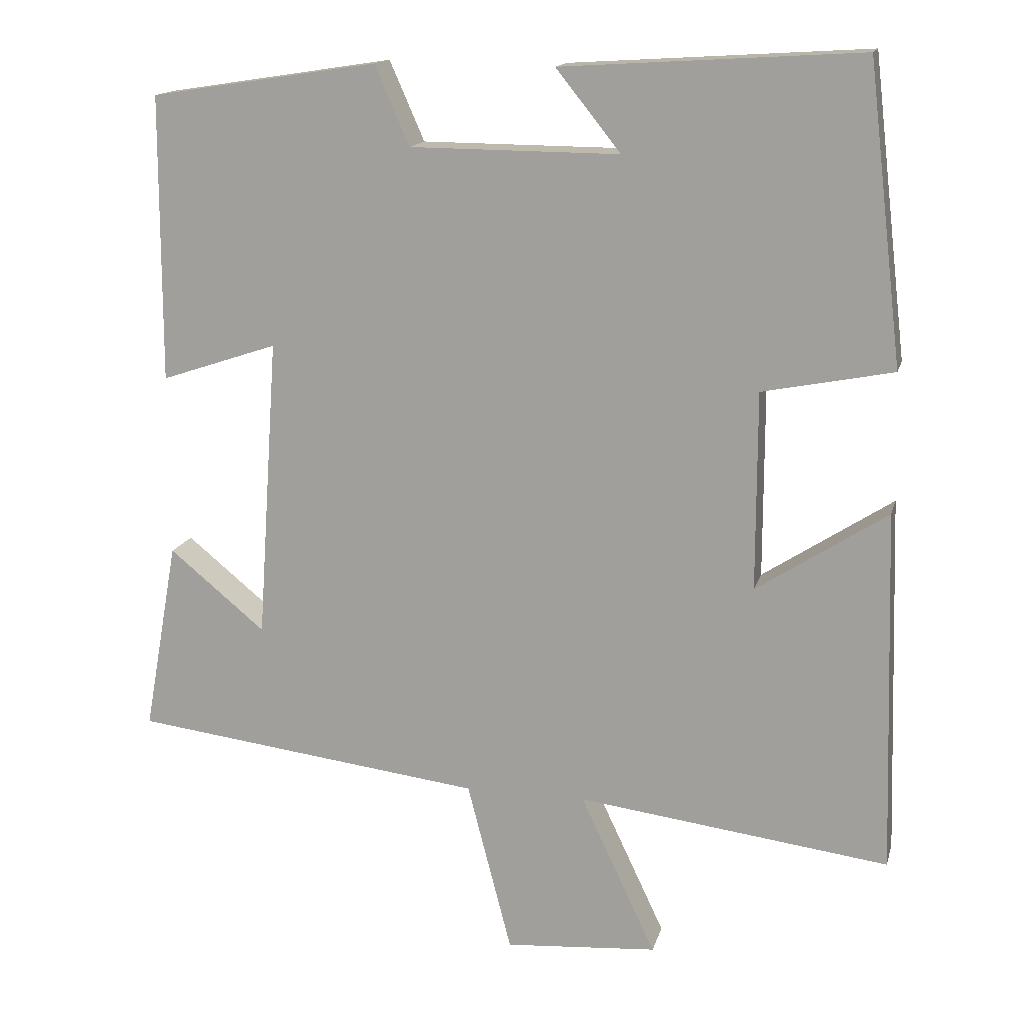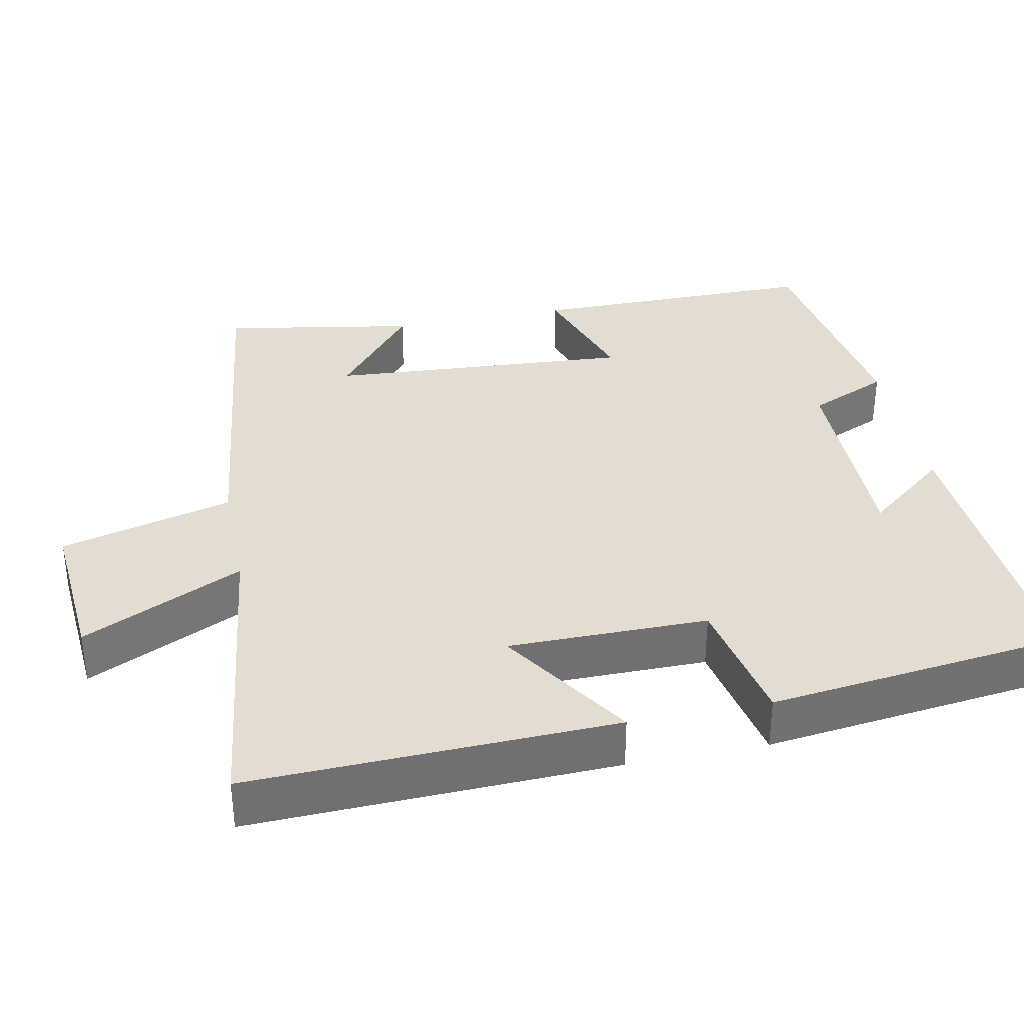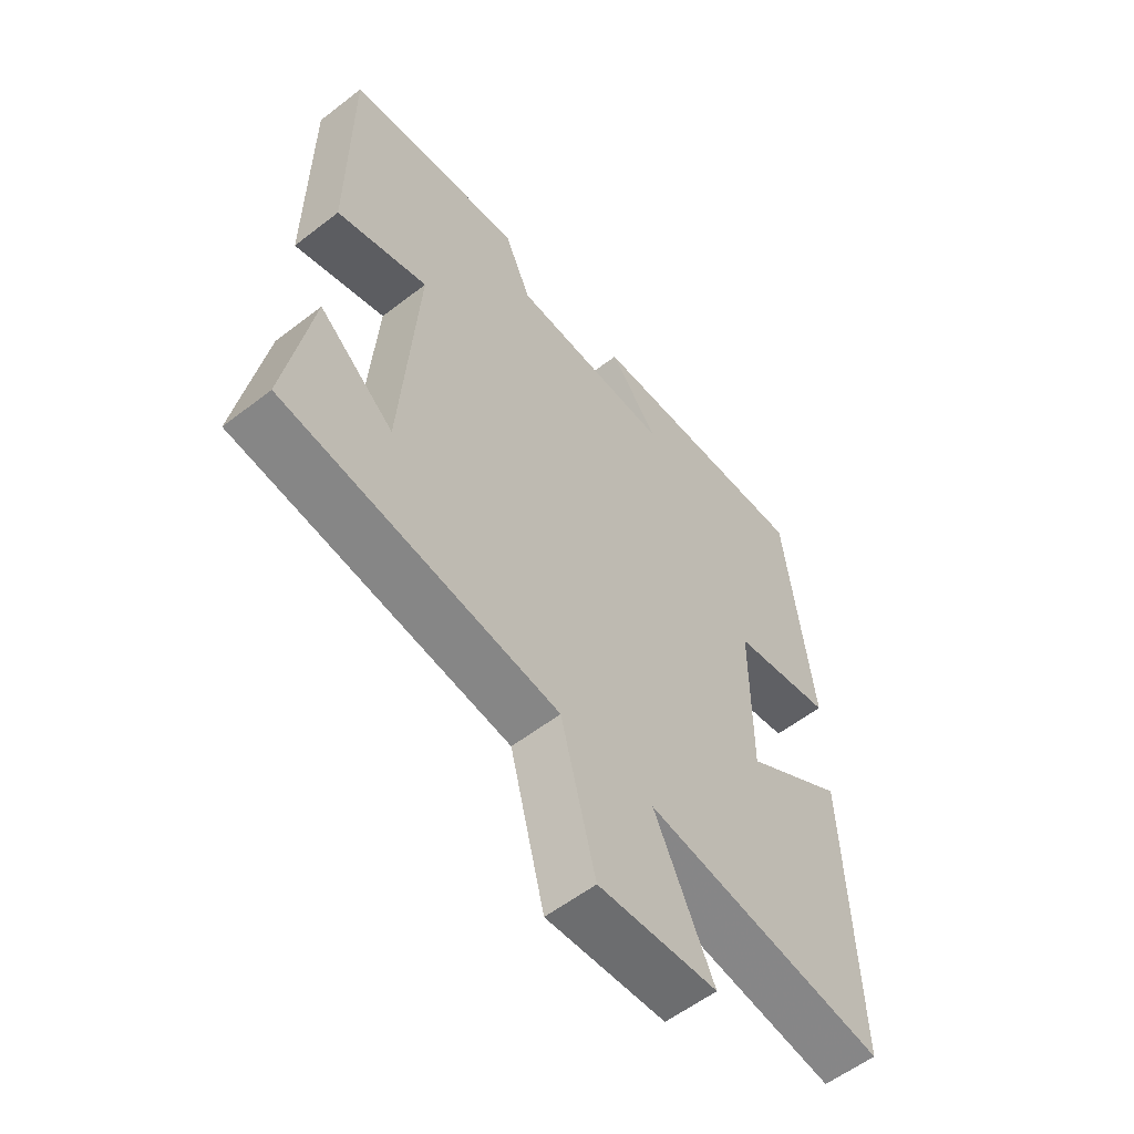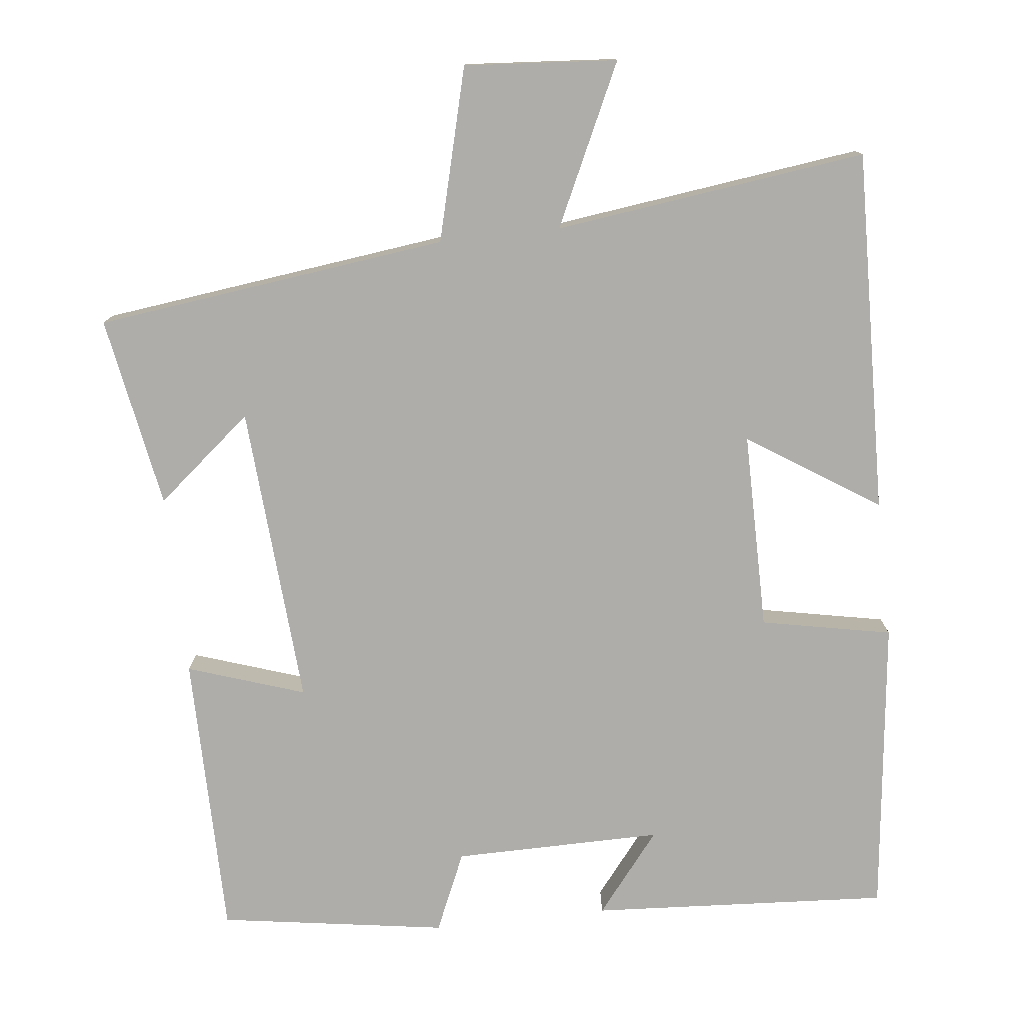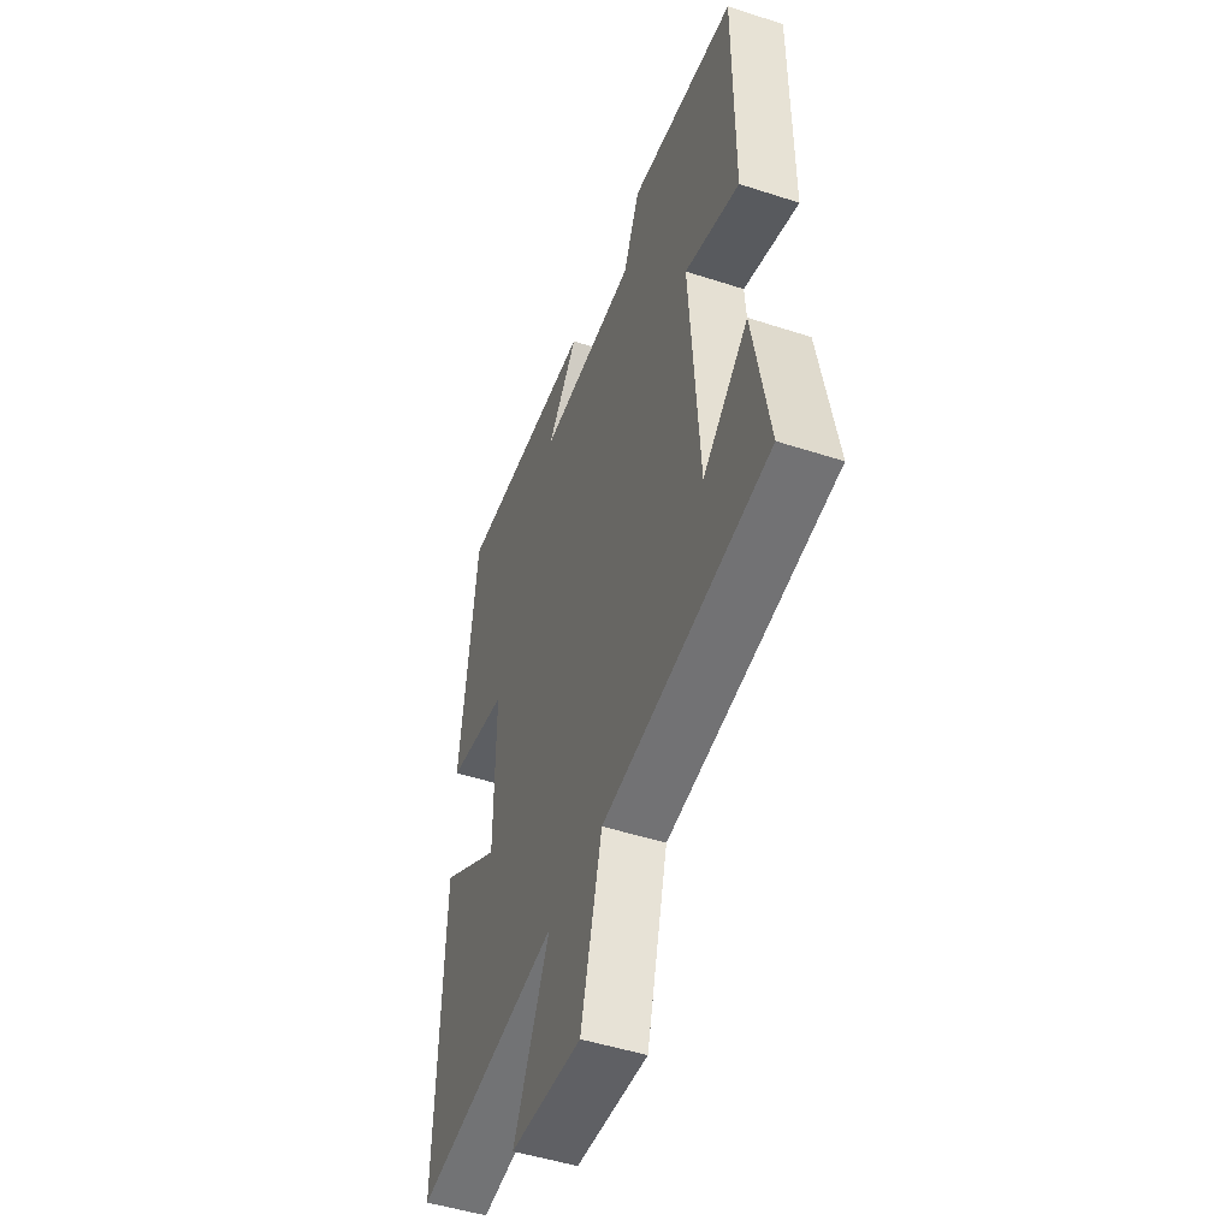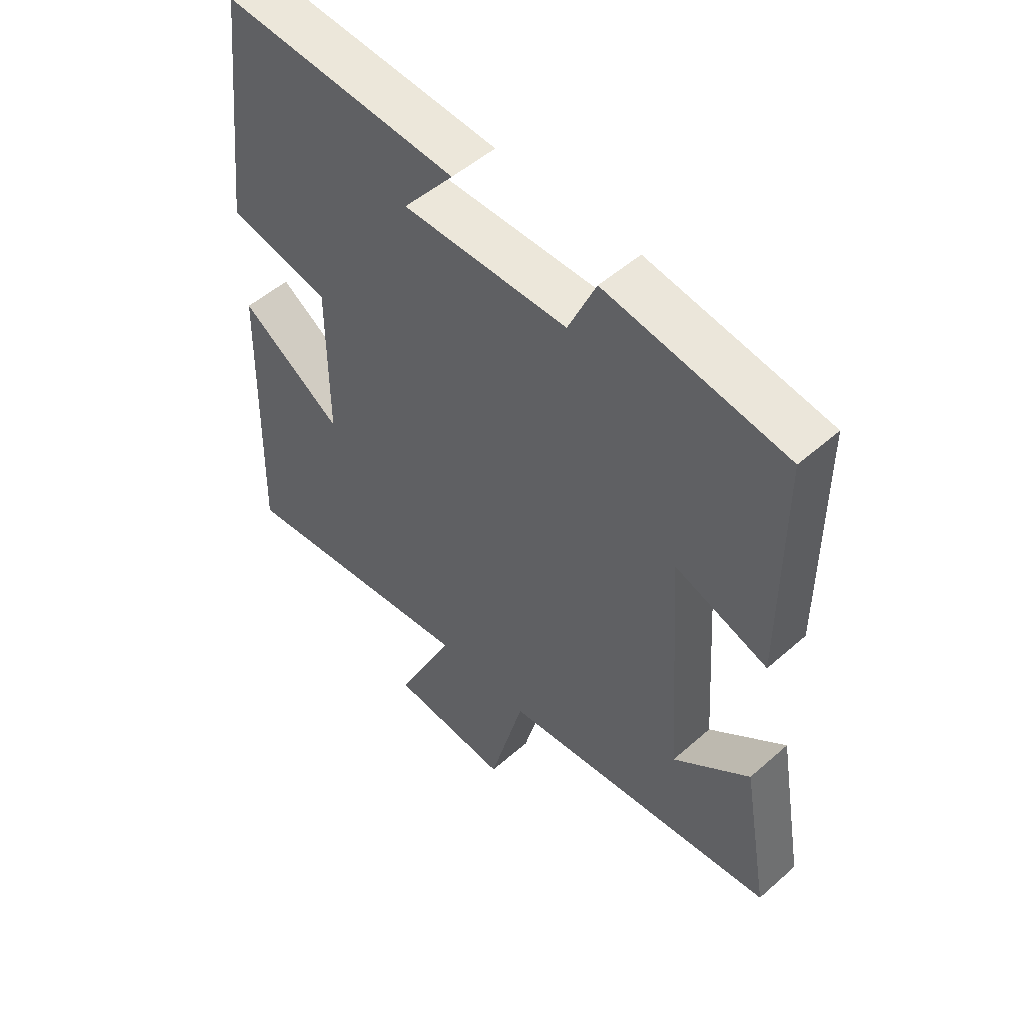
<metadata>
{"format":"obj","ext":"obj","renderer":"f3d","projection":"perspective","resolution":1024,"background":"white","views":[{"elev":15.1,"azim":-166.2,"up":"+Z"},{"elev":35.4,"azim":-101.5,"up":"+Y"},{"elev":-57.2,"azim":128.8,"up":"+Z"},{"elev":-77.2,"azim":-173.6,"up":"+Y"},{"elev":-48.8,"azim":70.1,"up":"+Z"},{"elev":51.7,"azim":46.4,"up":"+Z"}]}
</metadata>
<code>
v 0.546 0.07 -0.441
v 0.07 0.07 -0.5
v 0.01 0.07 -0.732
v -0.196 0.07 -0.716
v -0.094 0.07 -0.5
v -0.515 0.07 -0.554
v -0.5 0.07 -0.064
v -0.324 0.07 -0.179
v -0.324 0.07 0.089
v -0.5 0.07 0.124
v -0.453 0.07 0.525
v -0.05 0.07 0.5
v -0.137 0.07 0.391
v 0.145 0.07 0.393
v 0.192 0.07 0.5
v 0.499 0.07 0.453
v 0.5 0.07 0.066
v 0.342 0.07 0.119
v 0.37 0.07 -0.289
v 0.5 0.07 -0.182
v 0.546 0 -0.441
v 0.07 0 -0.5
v 0.01 0 -0.732
v -0.196 0 -0.716
v -0.094 0 -0.5
v -0.515 0 -0.554
v -0.5 0 -0.064
v -0.324 0 -0.179
v -0.324 0 0.089
v -0.5 0 0.124
v -0.453 0 0.525
v -0.05 0 0.5
v -0.137 0 0.391
v 0.145 0 0.393
v 0.192 0 0.5
v 0.499 0 0.453
v 0.5 0 0.066
v 0.342 0 0.119
v 0.37 0 -0.289
v 0.5 0 -0.182
f 19 20 1
f 16 17 18
f 15 16 18
f 14 15 18
f 13 14 18 19
f 10 11 12 13
f 9 10 13
f 8 9 13 19
f 5 6 7 8
f 19 1 2
f 8 19 2
f 5 8 2
f 2 3 4 5
f 21 40 39
f 38 37 36
f 38 36 35
f 38 35 34
f 39 38 34 33
f 33 32 31 30
f 33 30 29
f 39 33 29 28
f 28 27 26 25
f 22 21 39
f 22 39 28
f 22 28 25
f 25 24 23 22
f 1 21 22 2
f 2 22 23 3
f 3 23 24 4
f 4 24 25 5
f 5 25 26 6
f 6 26 27 7
f 7 27 28 8
f 8 28 29 9
f 9 29 30 10
f 10 30 31 11
f 11 31 32 12
f 12 32 33 13
f 13 33 34 14
f 14 34 35 15
f 15 35 36 16
f 16 36 37 17
f 17 37 38 18
f 18 38 39 19
f 19 39 40 20
f 20 40 21 1

</code>
